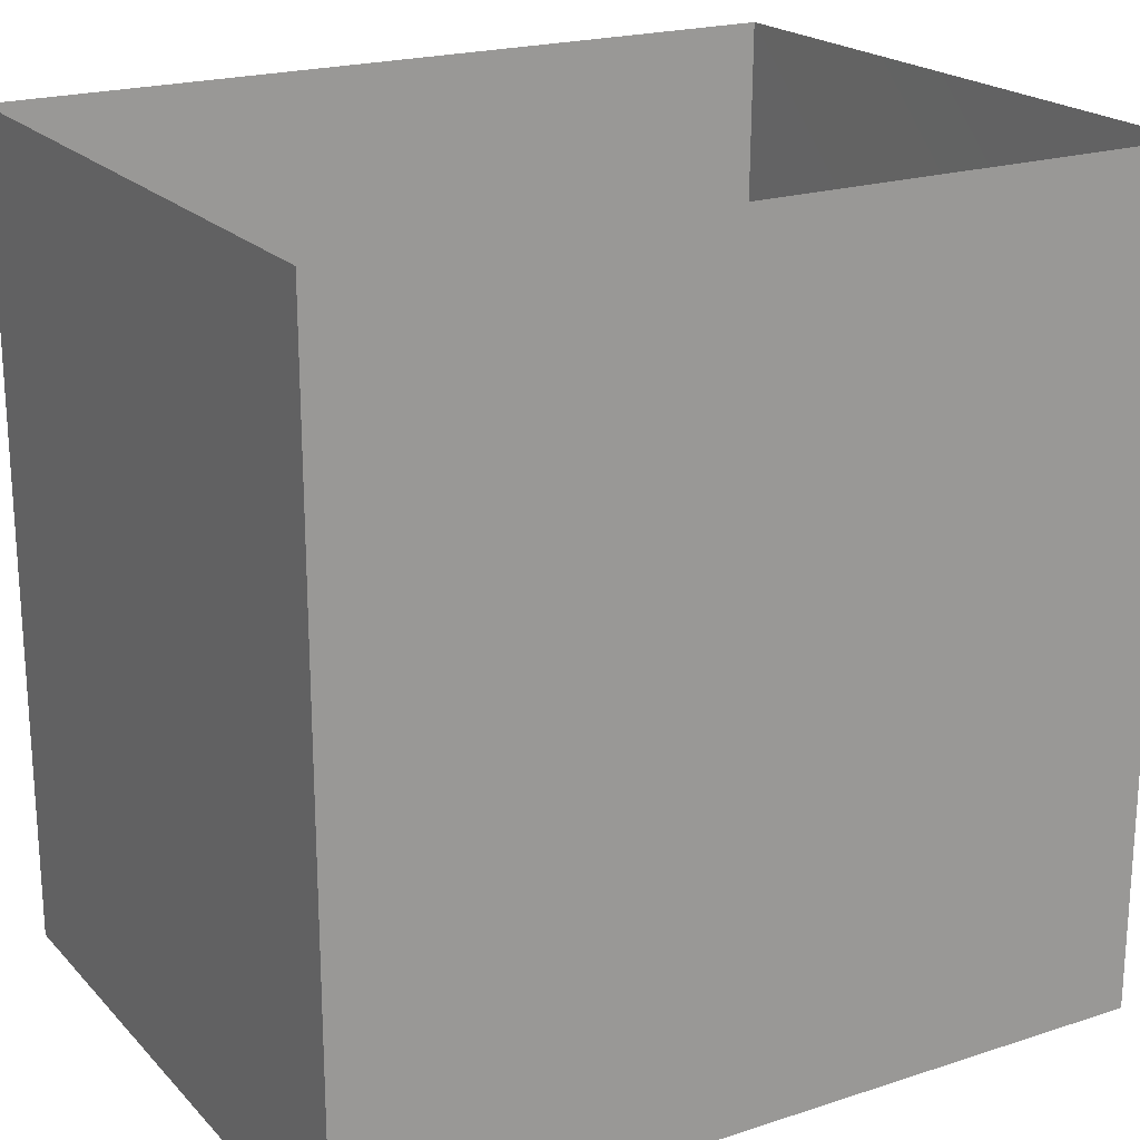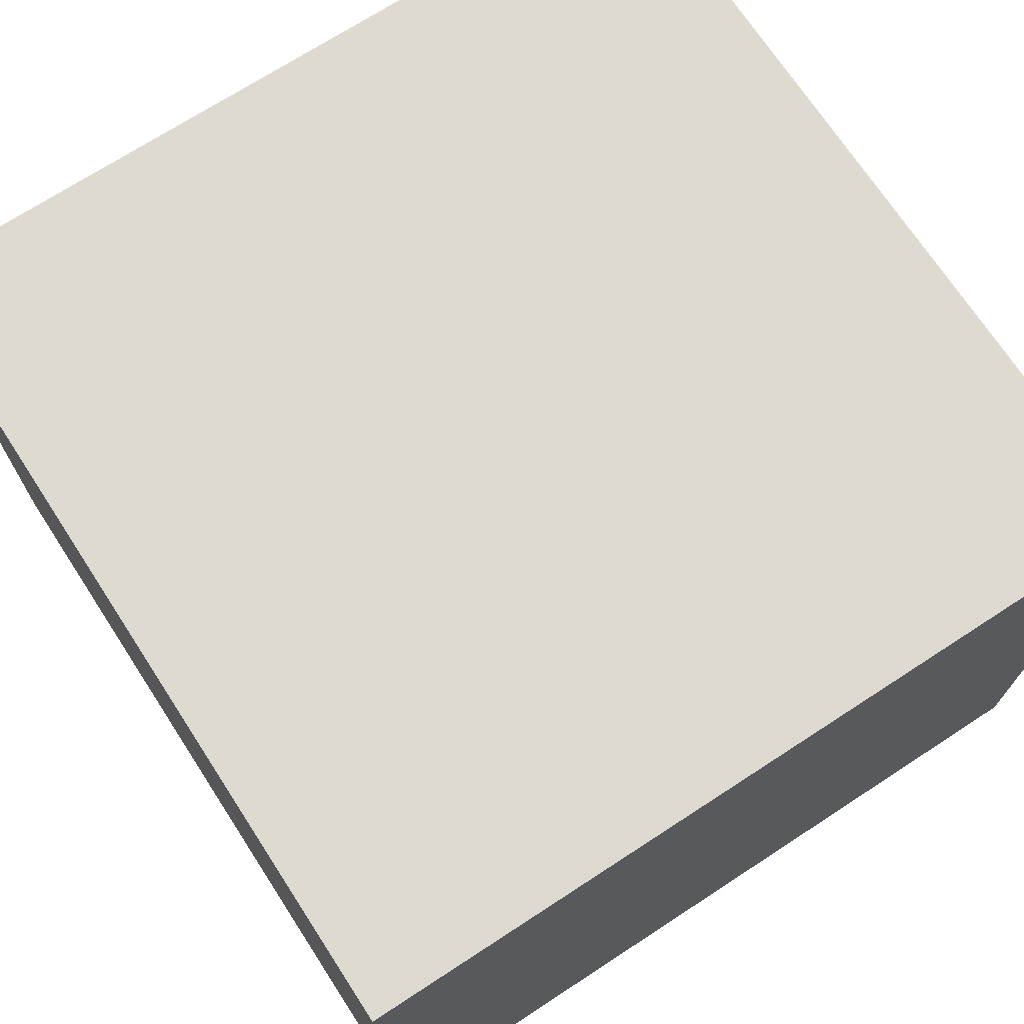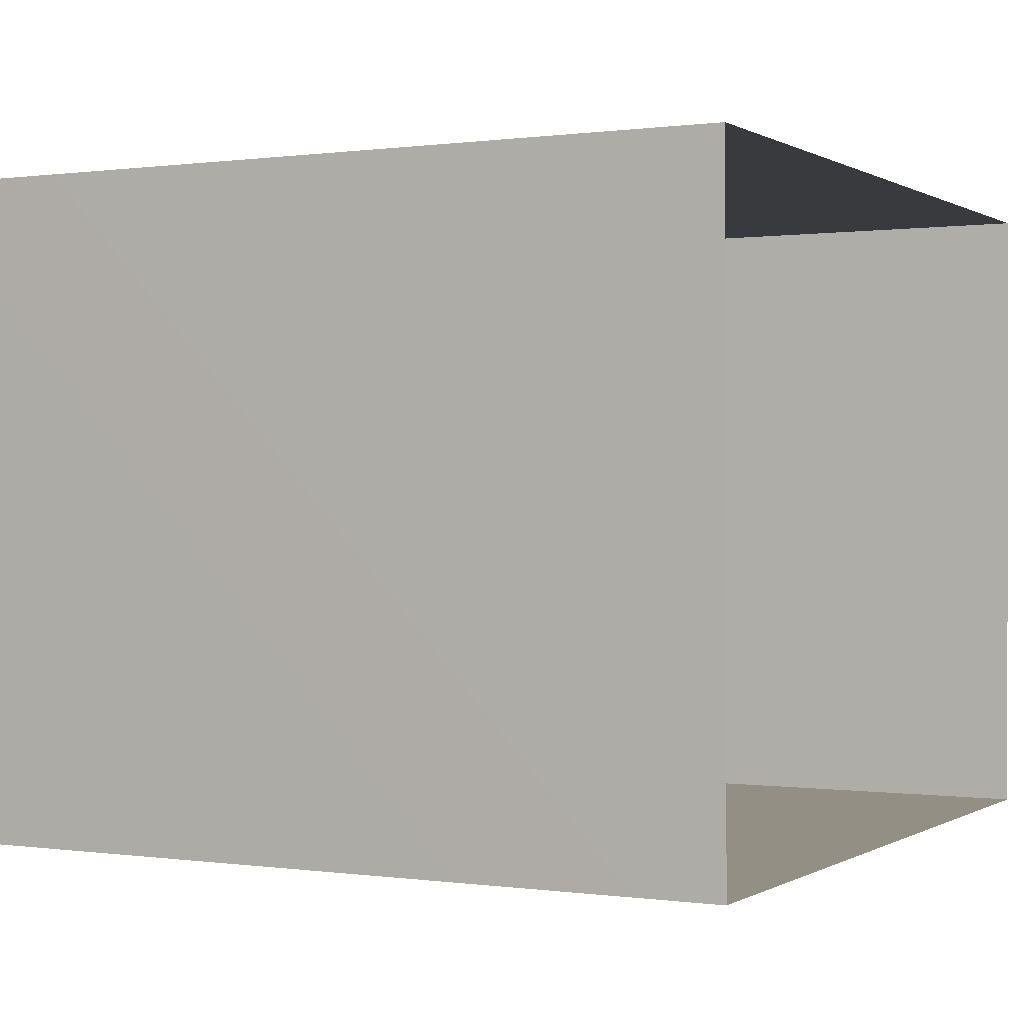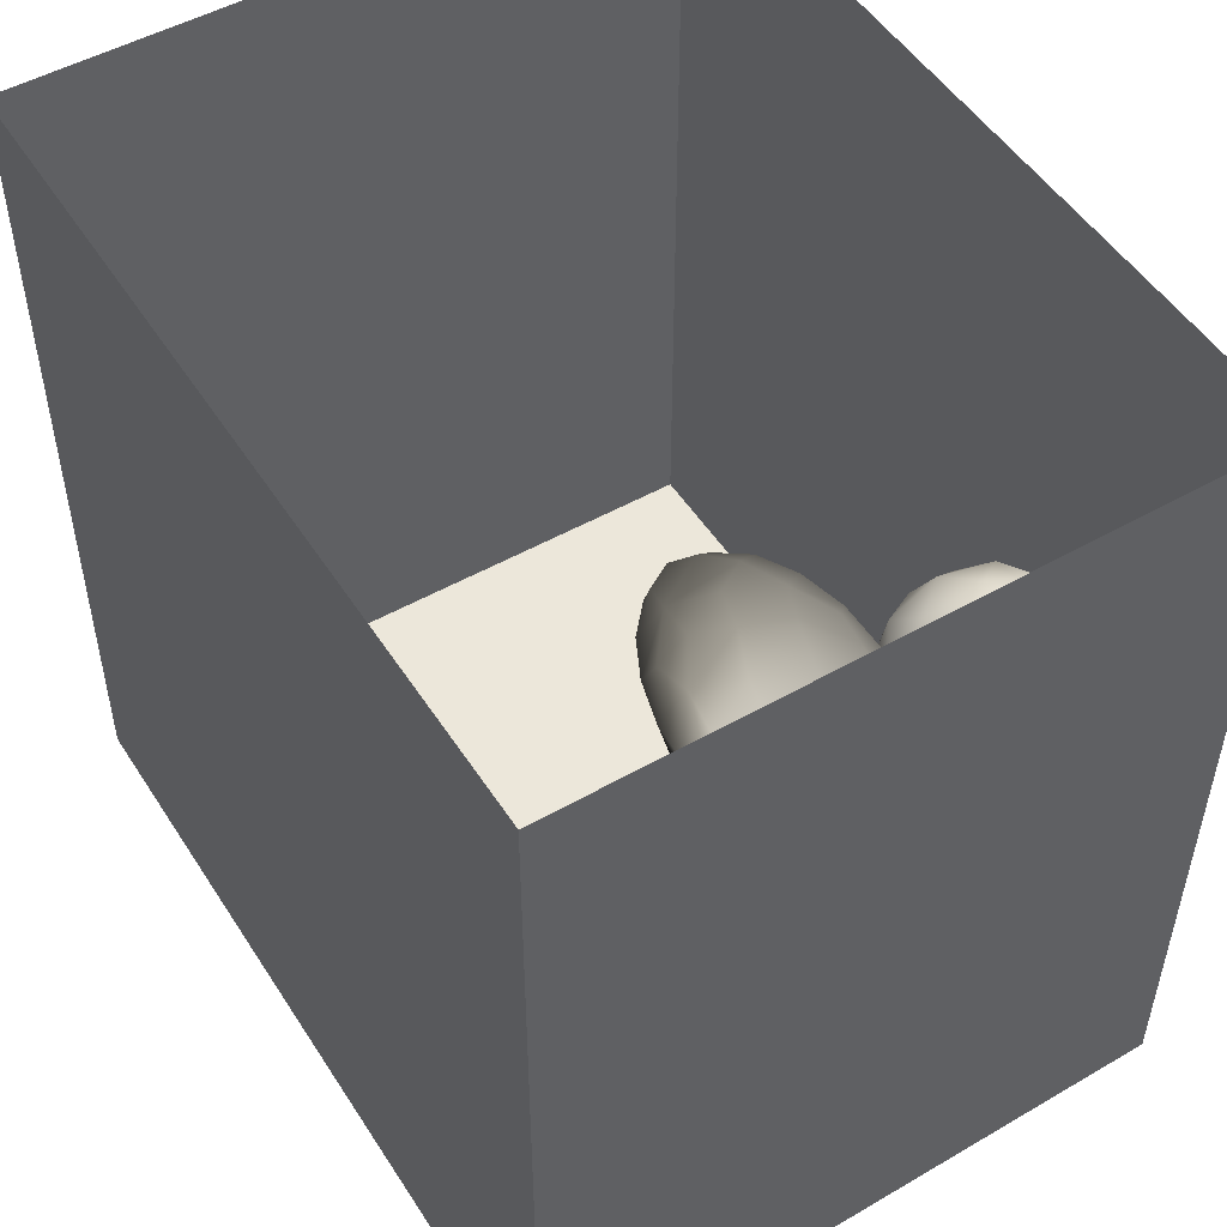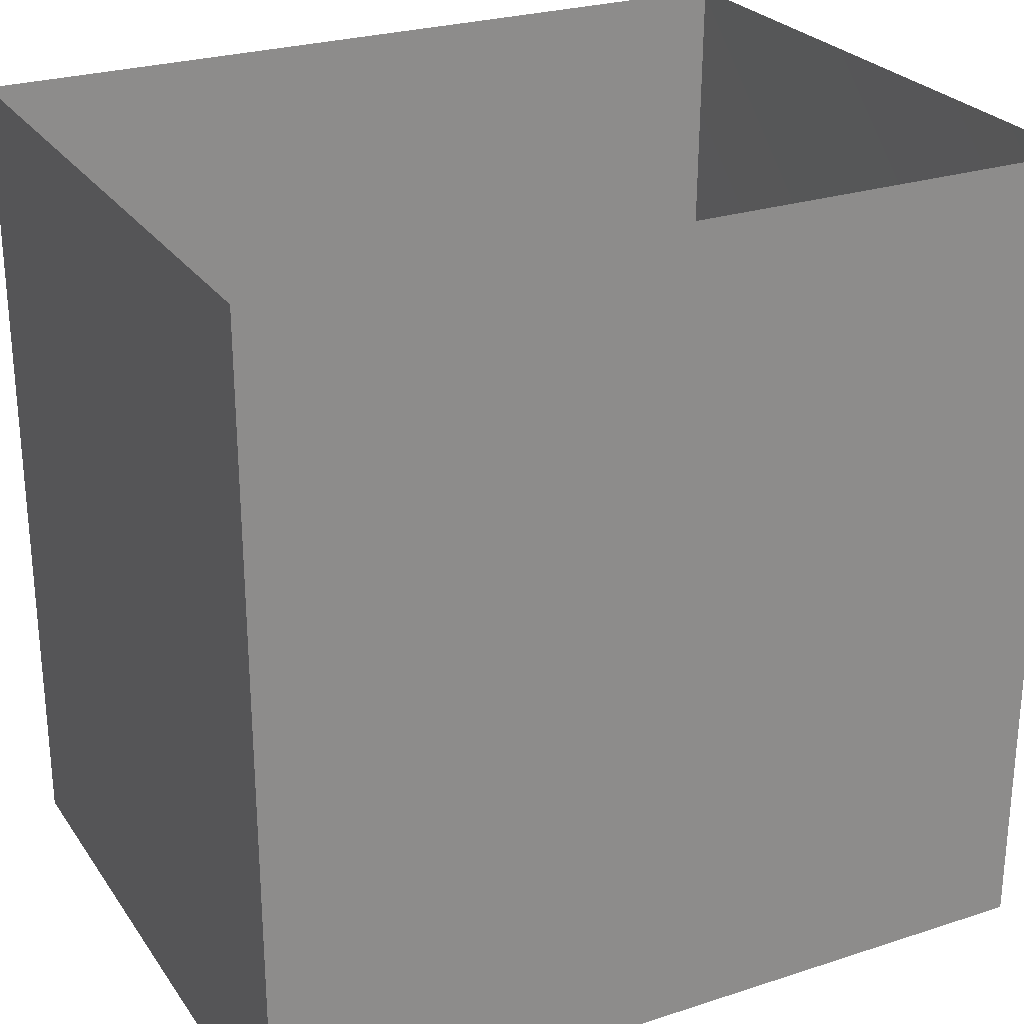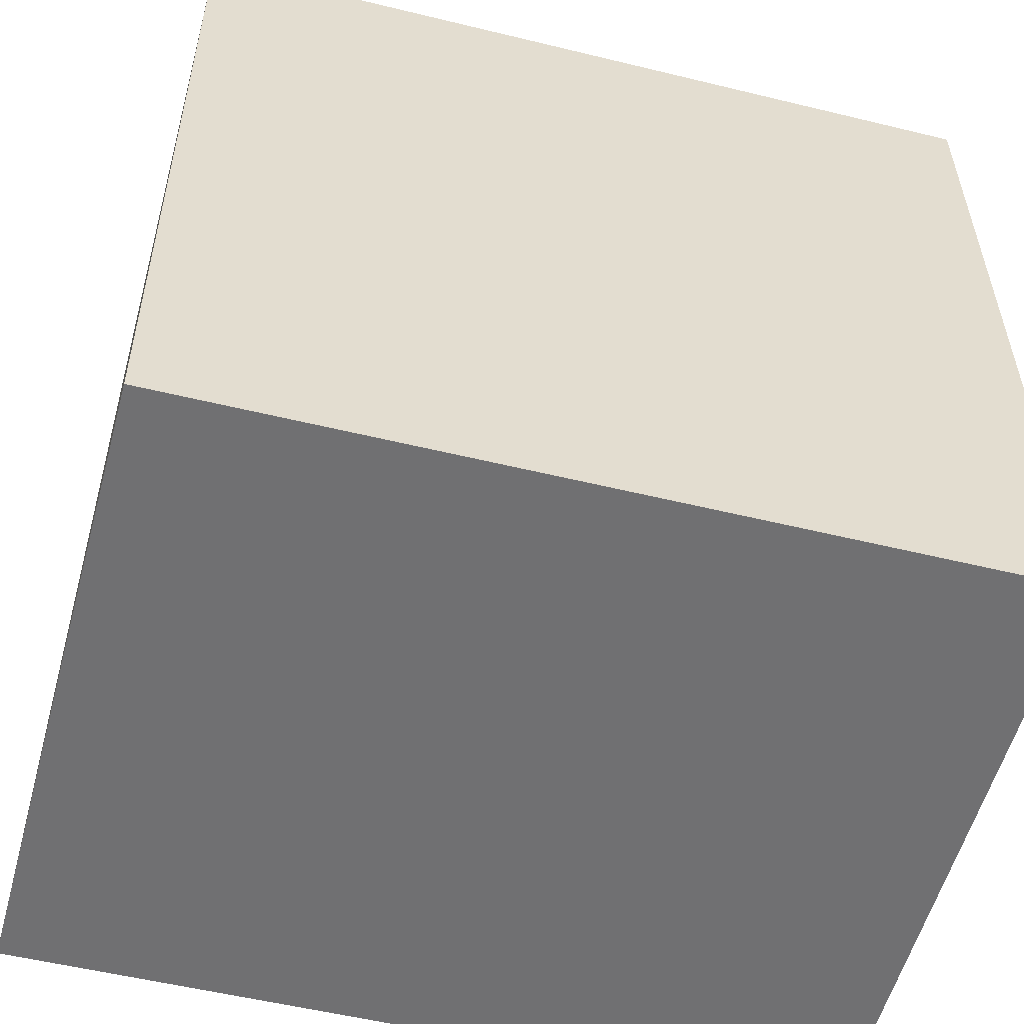
<metadata>
{"format":"obj","ext":"obj","renderer":"f3d","projection":"perspective","resolution":1024,"background":"white","views":[{"elev":20.9,"azim":149.7,"up":"+Z"},{"elev":71.0,"azim":146.9,"up":"+Y"},{"elev":0.2,"azim":-62.4,"up":"+Y"},{"elev":50.4,"azim":-121.6,"up":"+Z"},{"elev":26.2,"azim":152.9,"up":"+Z"},{"elev":-55.0,"azim":-14.4,"up":"+Z"}]}
</metadata>
<code>
v 0.002869 0.6435 0.0002515
v -0.03108 0.7352 0.0003213
v -0.02072 0.6711 0.0714
v -0.02233 0.6786 -0.07051
v -0.06968 0.746 -0.08124
v -0.1045 0.7999 -0.0007523
v -0.03175 0.5718 0.0554
v -0.0694 0.7442 0.08352
v -0.03294 0.5789 -0.06541
v -0.08607 0.6546 -0.1421
v -0.0801 0.5079 -0.008787
v -0.08253 0.6384 0.1401
v -0.1184 0.5319 -0.1168
v -0.1154 0.5184 0.09958
v -0.159 0.7731 -0.1333
v -0.1621 0.7701 0.1384
v -0.1702 0.4586 -0.008812
v -0.1838 0.628 -0.1946
v -0.2214 0.4759 0.1182
v -0.201 0.8472 -0.009104
v -0.1747 0.5956 0.185
v -0.2625 0.729 -0.2067
v -0.2676 0.8357 -0.1185
v -0.3175 0.8815 -0.001899
v -0.2567 0.8452 0.09397
v -0.2413 0.6849 0.2127
v -0.2729 0.7859 0.1765
v -0.3483 0.7172 0.2309
v -0.2972 0.5648 0.2146
v -0.301 0.6033 -0.2268
v -0.2796 0.4261 -0.003495
v -0.2399 0.4885 -0.1431
v -0.3828 0.8696 -0.1043
v -0.3725 0.8463 0.1421
v -0.3524 0.5059 -0.19
v -0.3864 0.7034 -0.2396
v -0.3458 0.7984 -0.1869
v -0.3365 0.4459 0.1147
v -0.345 0.4407 -0.1045
v -0.4339 0.8969 0.01747
v -0.4489 0.8052 -0.1966
v -0.4012 0.5053 0.196
v -0.4977 0.8622 0.1333
v -0.4612 0.4658 -0.1514
v -0.4314 0.5824 -0.2394
v -0.4615 0.7649 0.2237
v -0.46 0.4416 0.1082
v -0.4201 0.6185 0.2465
v -0.4084 0.4244 -0.00656
v -0.4997 0.8799 -0.1003
v -0.5344 0.6988 -0.2496
v -0.5572 0.8973 0.02
v -0.5167 0.4897 -0.004549
v -0.5521 0.55 -0.2251
v -0.5868 0.7883 0.2067
v -0.557 0.6606 0.2506
v -0.5128 0.5254 0.2143
v -0.5563 0.8221 -0.1833
v -0.6086 0.8651 0.1175
v -0.6237 0.8732 -0.09873
v -0.6148 0.4645 -0.1343
v -0.5886 0.466 0.1258
v -0.6829 0.8806 0.02873
v -0.6395 0.5509 0.2182
v -0.6882 0.695 0.2304
v -0.7087 0.8181 0.1551
v -0.6569 0.7814 -0.2021
v -0.7441 0.8512 -0.08721
v -0.7745 0.5772 0.197
v -0.7064 0.4834 0.1379
v -0.775 0.7558 -0.1838
v -0.6798 0.4821 0.01018
v -0.7447 0.4687 -0.1025
v -0.8681 0.7995 -0.08108
v -0.8033 0.8425 0.04948
v -0.8161 0.7282 0.1798
v -0.8169 0.471 0.06111
v -0.7012 0.6091 -0.2276
v -0.9034 0.6072 0.1448
v -0.8599 0.6744 -0.1759
v -0.821 0.5511 -0.1664
v -0.8593 0.4907 -0.07
v -0.9256 0.7625 0.06921
v -0.9706 0.6995 -0.07416
v -0.9182 0.5728 -0.1187
v -0.9479 0.5328 0.01131
v -0.986 0.6545 0.06638
v -0.1912 0.6617 0.01039
v -0.4064 0.6539 -0.002321
v -0.8397 0.636 0.006521
v -0.6712 0.7213 -0.1071
v -0.7657 0.6576 -0.1083
v -0.7232 0.6411 0.1274
v -0.7213 0.5785 -0.03818
v -0.7108 0.7222 0.02177
v -0.5675 0.7521 0.07956
v -0.5813 0.5988 -0.05314
v -0.6203 0.6385 0.1156
v -0.7843 0.7429 -0.07045
v -0.5643 0.7599 -0.07511
g leftSphere
f 75 76 66
f 77 82 73
f 46 43 55
f 72 77 73
f 43 59 55
f 77 86 82
f 53 44 49
f 8 12 3
f 3 12 7
f 2 8 3
f 74 84 83
f 74 68 71
f 79 87 86
f 2 4 5
f 38 47 49
f 76 83 79
f 50 58 60
f 46 34 43
f 30 22 18
f 75 66 63
f 20 25 16
f 6 15 20
f 52 50 60
f 2 3 1
f 36 45 51
f 66 55 59
f 16 26 21
f 16 25 27
f 50 52 40
f 13 10 9
f 24 25 20
f 44 39 49
f 14 19 17
f 24 23 33
f 31 19 38
f 22 15 18
f 43 34 40
f 31 39 32
f 16 8 6
f 21 26 29
f 57 56 64
f 47 62 53
f 3 7 1
f 29 48 42
f 30 45 36
f 76 69 65
f 28 34 46
f 17 11 14
f 46 56 48
f 84 80 85
f 43 52 59
f 77 69 79
f 56 55 65
f 67 51 78
f 75 83 76
f 17 32 13
f 48 28 46
f 6 8 2
f 79 69 76
f 44 45 35
f 5 6 2
f 16 12 8
f 58 41 51
f 21 12 16
f 48 56 57
f 58 51 67
f 23 15 22
f 27 34 28
f 73 81 78
f 14 12 21
f 10 15 5
f 80 84 74
f 29 19 21
f 70 77 72
f 24 34 25
f 28 26 27
f 49 39 31
f 40 33 50
f 83 84 87
f 5 15 6
f 17 19 31
f 38 29 42
f 49 47 53
f 68 67 71
f 9 11 13
f 42 47 38
f 65 66 76
f 1 4 2
f 85 81 82
f 68 60 67
f 16 6 20
f 79 86 77
f 13 11 17
f 86 85 82
f 39 44 35
f 64 56 65
f 78 61 73
f 79 83 87
f 54 61 78
f 87 84 86
f 73 61 72
f 84 85 86
f 48 57 42
f 59 63 66
f 25 34 27
f 14 11 7
f 28 48 29
f 29 26 28
f 51 54 78
f 70 62 64
f 20 23 24
f 54 45 44
f 32 30 18
f 74 75 68
f 71 80 74
f 65 55 66
f 74 83 75
f 56 46 55
f 53 72 61
f 71 78 80
f 62 47 57
f 71 67 78
f 58 67 60
f 80 81 85
f 13 18 10
f 59 52 63
f 21 19 14
f 44 53 61
f 9 4 1
f 77 70 69
f 37 23 22
f 1 7 9
f 5 4 10
f 62 57 64
f 80 78 81
f 33 23 37
f 40 34 24
f 32 18 13
f 50 41 58
f 75 63 68
f 37 41 33
f 10 4 9
f 7 11 9
f 63 52 60
f 57 47 42
f 49 31 38
f 35 32 39
f 31 32 17
f 73 82 81
f 30 32 35
f 20 15 23
f 27 26 16
f 35 45 30
f 36 37 22
f 7 12 14
f 36 41 37
f 18 15 10
f 70 64 69
f 33 41 50
f 54 44 61
f 24 33 40
f 51 45 54
f 40 52 43
f 38 19 29
f 51 41 36
f 72 62 70
f 22 30 36
f 53 62 72
f 69 64 65
f 63 60 68
v -0.5875 0.25 0
v -0.3375 0.25 0
v -0.3639 0.3618 0
v -0.3563 0.2986 0.08187
v -0.3653 0.3047 -0.1006
v -0.4035 0.3998 -0.07876
v -0.4327 0.4461 0.009191
v -0.3639 0.1884 0.09343
v -0.4106 0.388 0.1104
v -0.3675 0.1916 -0.1033
v -0.3585 0.1498 -8.755e-05
v -0.4211 0.2517 -0.1866
v -0.4442 0.3644 -0.1699
v -0.4851 0.4553 -0.09934
v -0.4094 0.2741 0.1738
v -0.5273 0.4926 -0.006295
v -0.4427 0.1371 -0.1697
v -0.436 0.1464 0.1697
v -0.5119 0.4644 0.104
v -0.4147 0.08009 0.06147
v -0.5002 0.3742 0.1986
v -0.4134 0.0815 -0.06174
v -0.5965 0.4833 -0.08926
v -0.5029 0.1961 -0.229
v -0.5492 0.415 -0.1838
v -0.5182 0.3029 -0.2343
v -0.5068 0.2362 0.2362
v -0.5332 0.122 0.2078
v -0.5008 0.04827 -0.1195
v -0.6272 0.4944 0.03432
v -0.5147 0.0433 0.1203
v -0.5564 0.1021 -0.1991
v -0.6521 0.4311 -0.1598
v -0.502 0.01518 -0.007365
v -0.6067 0.3224 0.2385
v -0.7093 0.4586 -0.06459
v -0.6208 0.4404 0.1585
v -0.6098 0.2073 -0.2453
v -0.6151 0.1857 0.24
v -0.6041 0.02082 -0.0985
v -0.738 0.44 0.06104
v -0.6256 0.06837 0.1675
v -0.6395 0.3351 -0.2293
v -0.7003 0.2569 0.223
v -0.7983 0.3769 -0.04453
v -0.7289 0.364 0.1717
v -0.6823 0.1056 -0.1807
v -0.6181 0.005694 0.04337
v -0.7402 0.3706 -0.157
v -0.7259 0.2395 -0.2079
v -0.7161 0.1473 0.1882
v -0.8113 0.3382 0.06798
v -0.7263 0.04958 -0.05535
v -0.7281 0.0603 0.08217
v -0.7816 0.2498 0.1576
v -0.7904 0.1614 -0.1161
v -0.8002 0.2782 -0.1284
v -0.789 0.147 0.1063
v -0.835 0.2508 -0.03502
v -0.806 0.1284 0.0009649
v -0.8277 0.222 0.06329
g rightSphere
f 160 161 159
f 159 161 152
f 156 160 159
f 134 120 131
f 153 156 147
f 155 158 151
f 139 128 127
f 116 123 130
f 112 117 124
f 150 149 143
f 126 112 124
f 139 127 135
f 152 155 146
f 120 111 108
f 110 105 102
f 132 117 129
f 138 126 124
f 106 105 113
f 127 128 118
f 137 130 141
f 121 115 109
f 141 152 146
f 131 120 118
f 128 139 142
f 149 145 136
f 122 117 110
f 123 116 114
f 153 147 140
f 129 134 140
f 132 129 140
f 108 115 118
f 148 153 140
f 115 127 118
f 103 106 107
f 160 156 153
f 126 125 113
f 121 109 119
f 136 145 141
f 111 122 110
f 117 112 110
f 134 122 120
f 131 128 142
f 148 131 142
f 128 131 118
f 156 159 157
f 150 138 147
f 133 149 136
f 158 154 151
f 106 114 107
f 148 134 131
f 123 114 125
f 154 142 151
f 160 154 158
f 121 127 115
f 108 111 102
f 109 103 107
f 127 121 135
f 142 139 151
f 104 115 108
f 161 160 158
f 154 148 142
f 138 143 126
f 145 149 157
f 105 112 113
f 156 150 147
f 112 105 110
f 135 137 146
f 123 136 130
f 145 159 152
f 144 139 135
f 149 150 157
f 114 116 107
f 144 155 151
f 123 133 136
f 116 119 107
f 161 155 152
f 149 133 143
f 109 104 103
f 138 150 143
f 133 123 125
f 148 154 153
f 134 148 140
f 132 138 124
f 104 108 102
f 122 134 129
f 137 119 130
f 111 110 102
f 125 114 113
f 144 135 146
f 139 144 151
f 138 132 147
f 103 104 102
f 130 136 141
f 141 145 152
f 137 121 119
f 154 160 153
f 122 111 120
f 112 126 113
f 150 156 157
f 117 122 129
f 115 104 109
f 119 109 107
f 105 106 103
f 119 116 130
f 147 132 140
f 121 137 135
f 105 103 102
f 143 133 125
f 159 145 157
f 114 106 113
f 120 108 118
f 137 141 146
f 155 144 146
f 126 143 125
f 155 161 158
f 117 132 124
v   1 0 -1.04
v  -0.99 0 -1.04
v  -1.01 0  0.99
v   1 0  0.99
g floor
f 162 163 164
f 164 165 162
v   1 1.59 -1.04
v   1 1.59  0.99
v  -1.02 1.59  0.99
v  -1.02 1.59 -1.04
g ceiling
f 166 167 168
f 168 169 166
v   1 1.59 -1.04
v  -1.02 1.59 -1.04
v  -0.99 0 -1.04
v   1 0 -1.04
g backWall
f 170 171 172
f 172 173 170
v  1 1.59 0.99
v  1 1.59 -1.04
v  1 0 -1.04
v  1 0 0.99
g rightWall
f 174 175 176
f 176 177 174
v  -1.02 1.59 -1.04
v  -1.02 1.59 0.99
v  -1.01 0 0.99
v  -0.99 0 -1.04
g leftWall
f 178 179 180
f 180 181 178
v  0.23 1.58 -0.22
v  0.23 1.58 0.16
v  -0.24 1.58 0.16
v  -0.24 1.58 -0.22
g light
f 182 183 184
f 184 185 182

</code>
